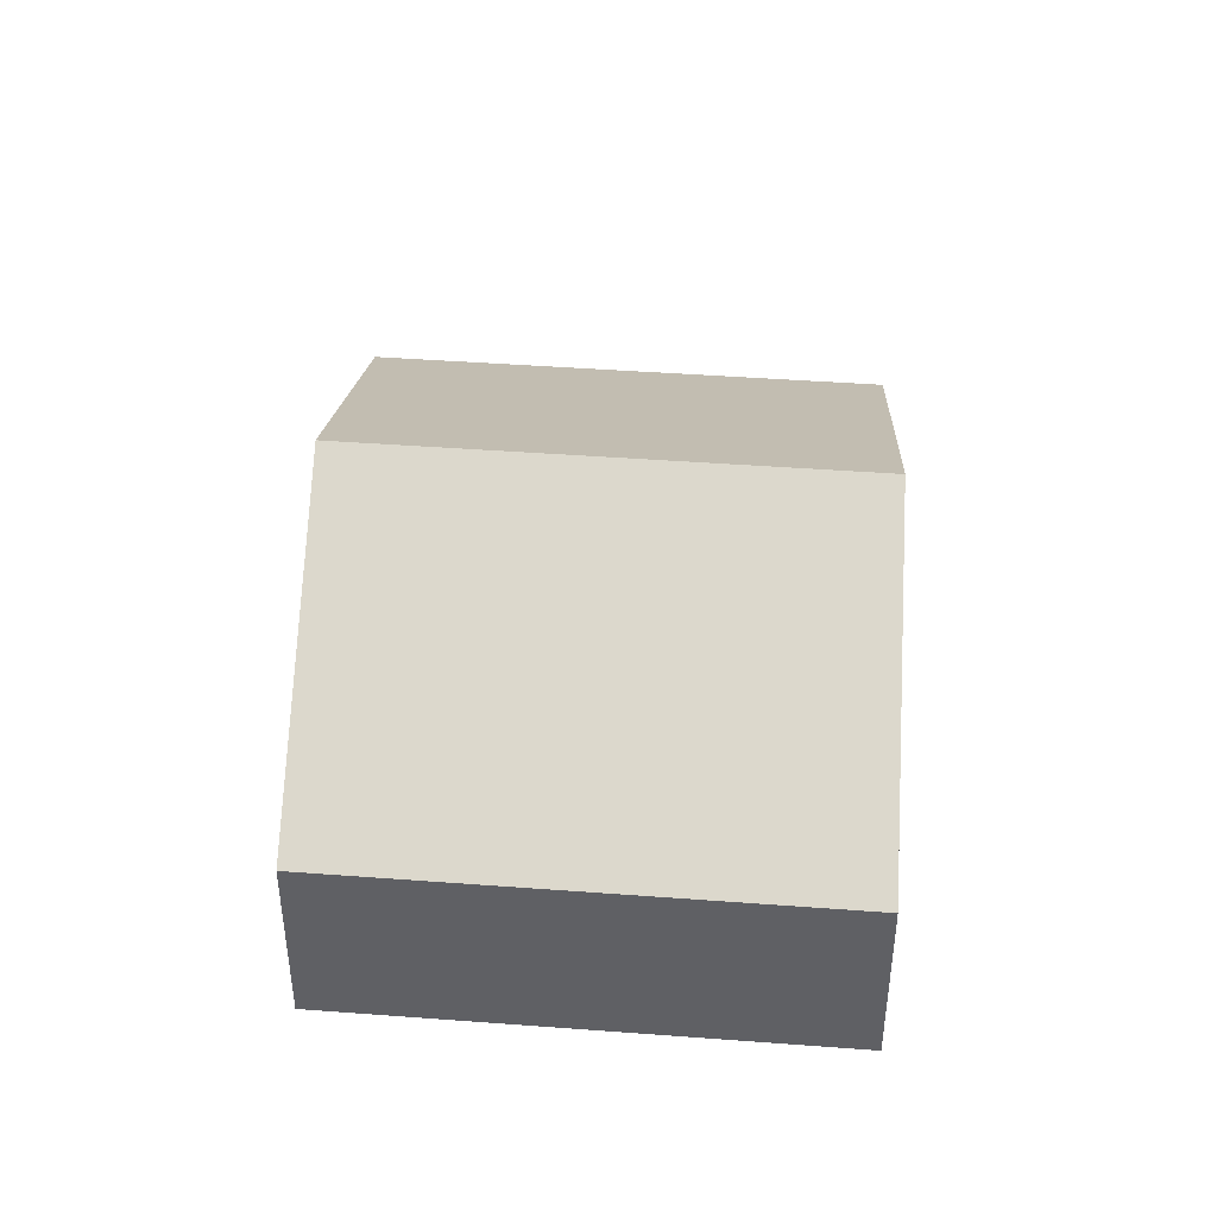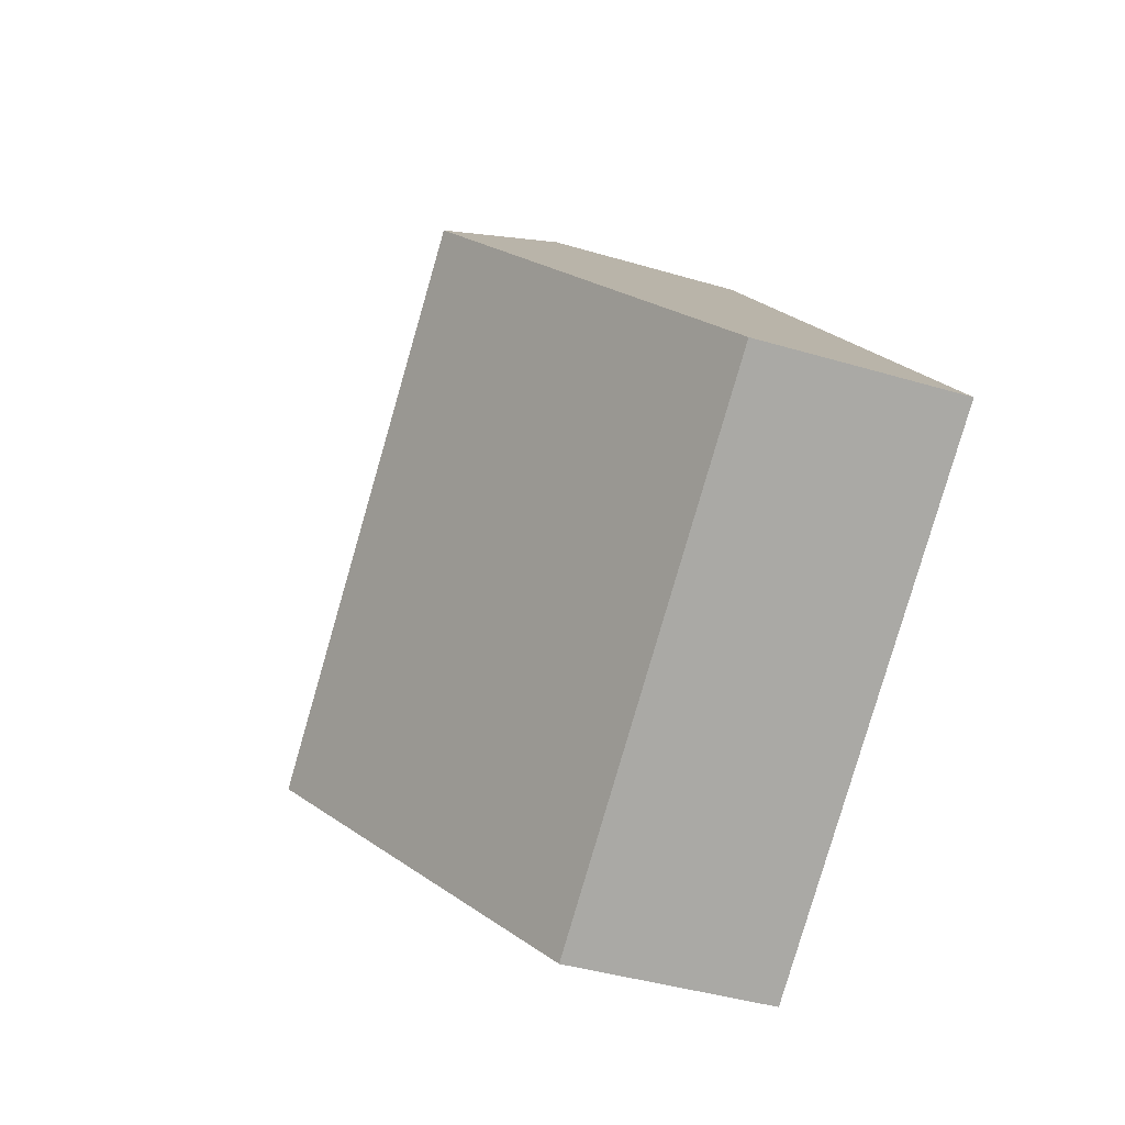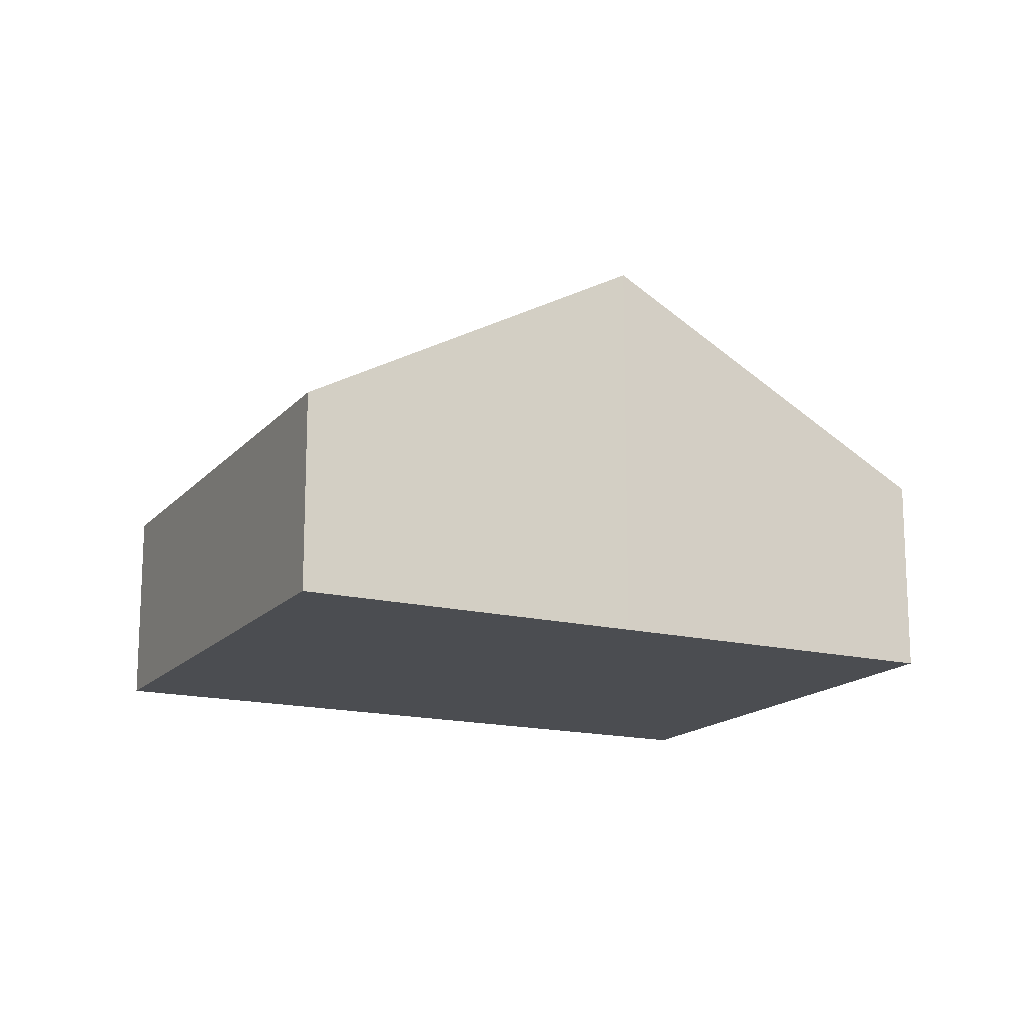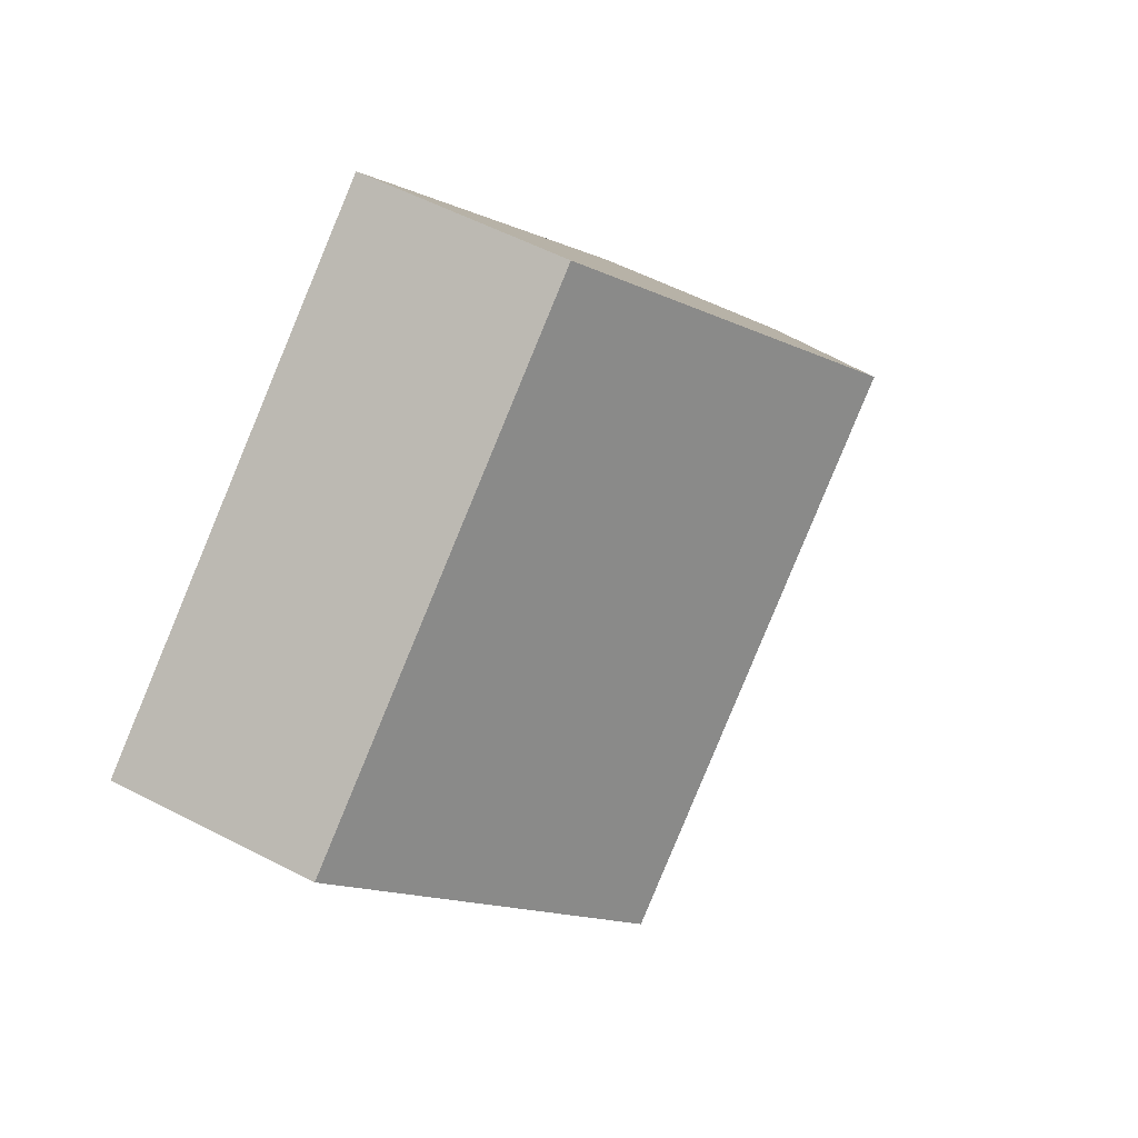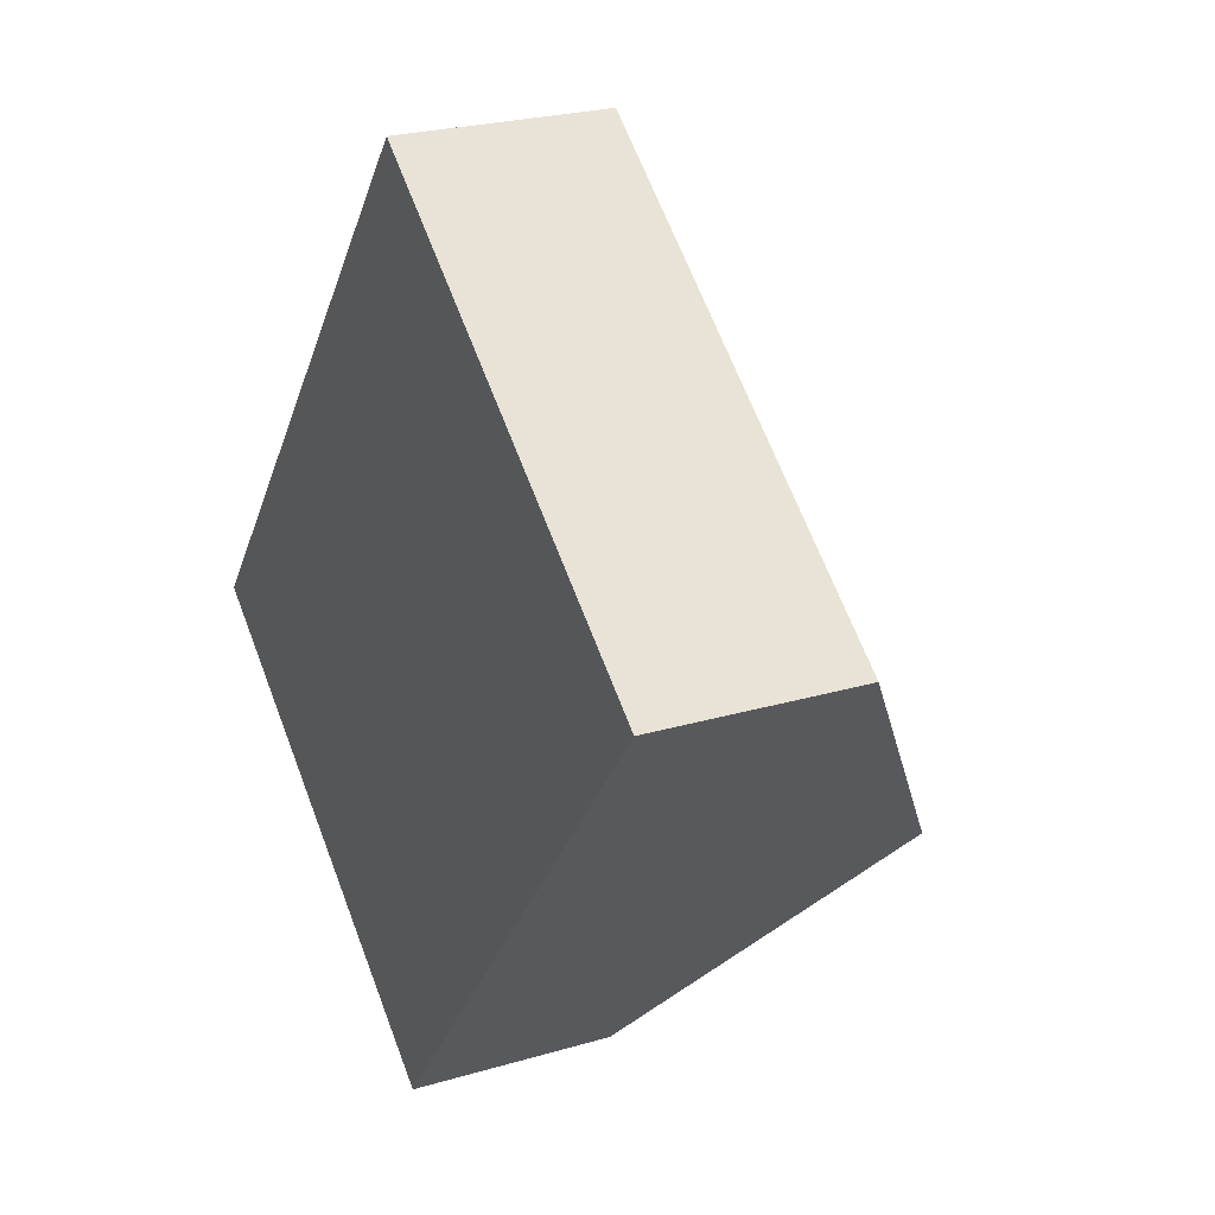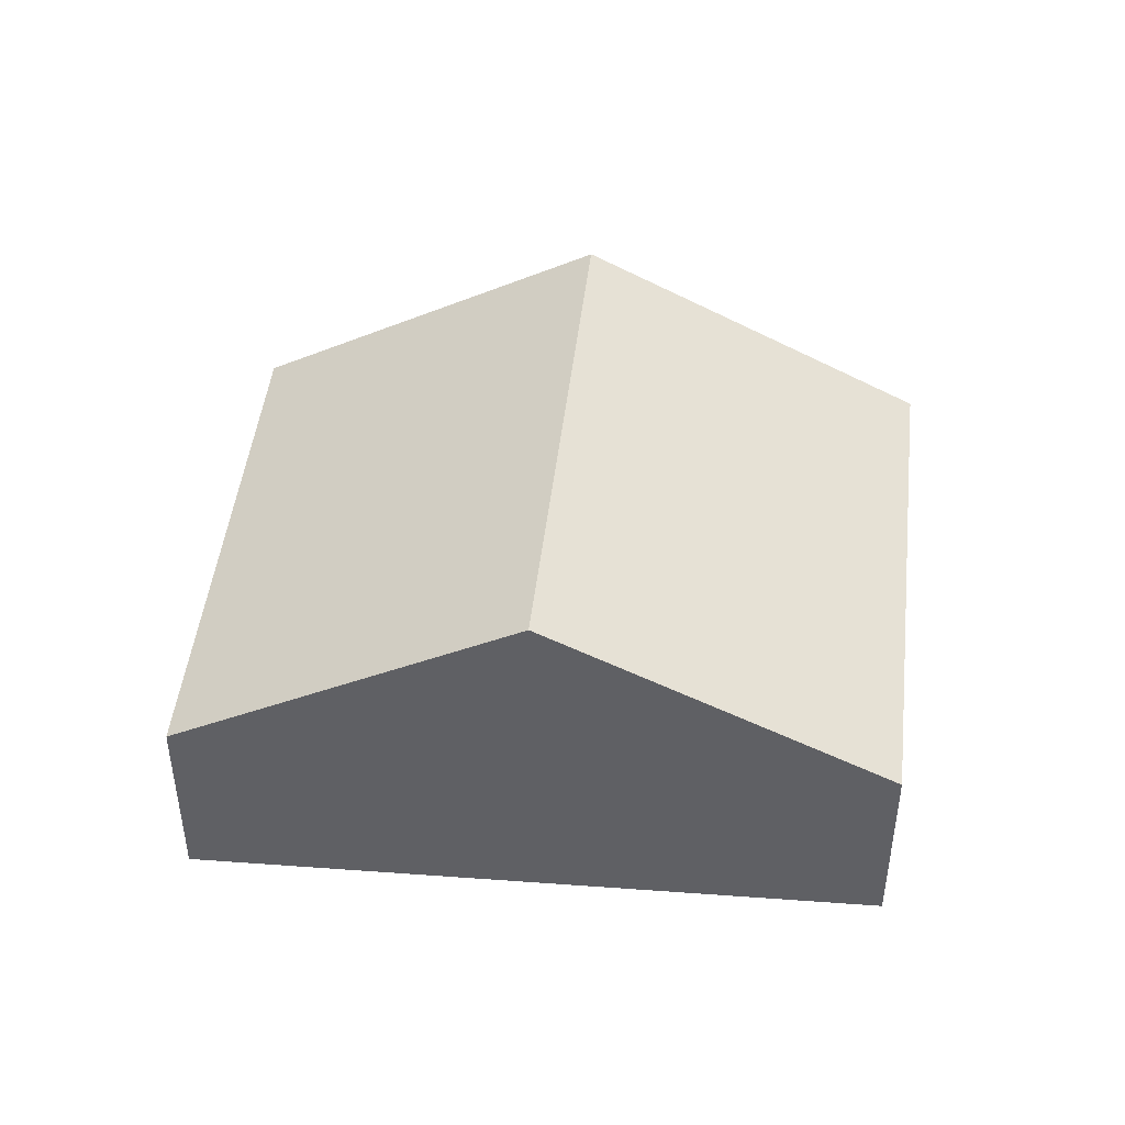
<metadata>
{"format":"obj","ext":"obj","renderer":"f3d","projection":"perspective","resolution":1024,"background":"white","views":[{"elev":44.3,"azim":-138.3,"up":"+Y"},{"elev":-40.4,"azim":-110.2,"up":"+Z"},{"elev":-15.8,"azim":-79.3,"up":"+Y"},{"elev":55.6,"azim":118.6,"up":"+Z"},{"elev":24.3,"azim":64.0,"up":"+Z"},{"elev":46.4,"azim":133.2,"up":"+Y"}]}
</metadata>
<code>
v  3.793 2.235 -0.251
v  2.569 1.145 3.236
v  5.075 1.147 1.364
v  1.284 2.235 1.618
v  2.509 1.145 -1.869
v  0 1.145 7.011e-17
v  2.509 1.144e-16 -1.869
v  0 0 0
v  1.284 -9.907e-17 1.618
v  2.569 -1.981e-16 3.236
v  5.075 -8.352e-17 1.364
v  3.793 1.537e-17 -0.251
g defaultobject
f 1 2 3
f 2 1 4
f 5 4 1
f 4 5 6
f 7 6 5
f 6 7 8
f 8 4 6
f 4 8 9
f 4 9 2
f 2 9 10
f 2 11 3
f 11 2 10
f 1 7 5
f 7 1 3
f 7 3 12
f 12 3 11
f 7 9 8
f 9 7 12
f 9 12 10
f 10 12 11

</code>
